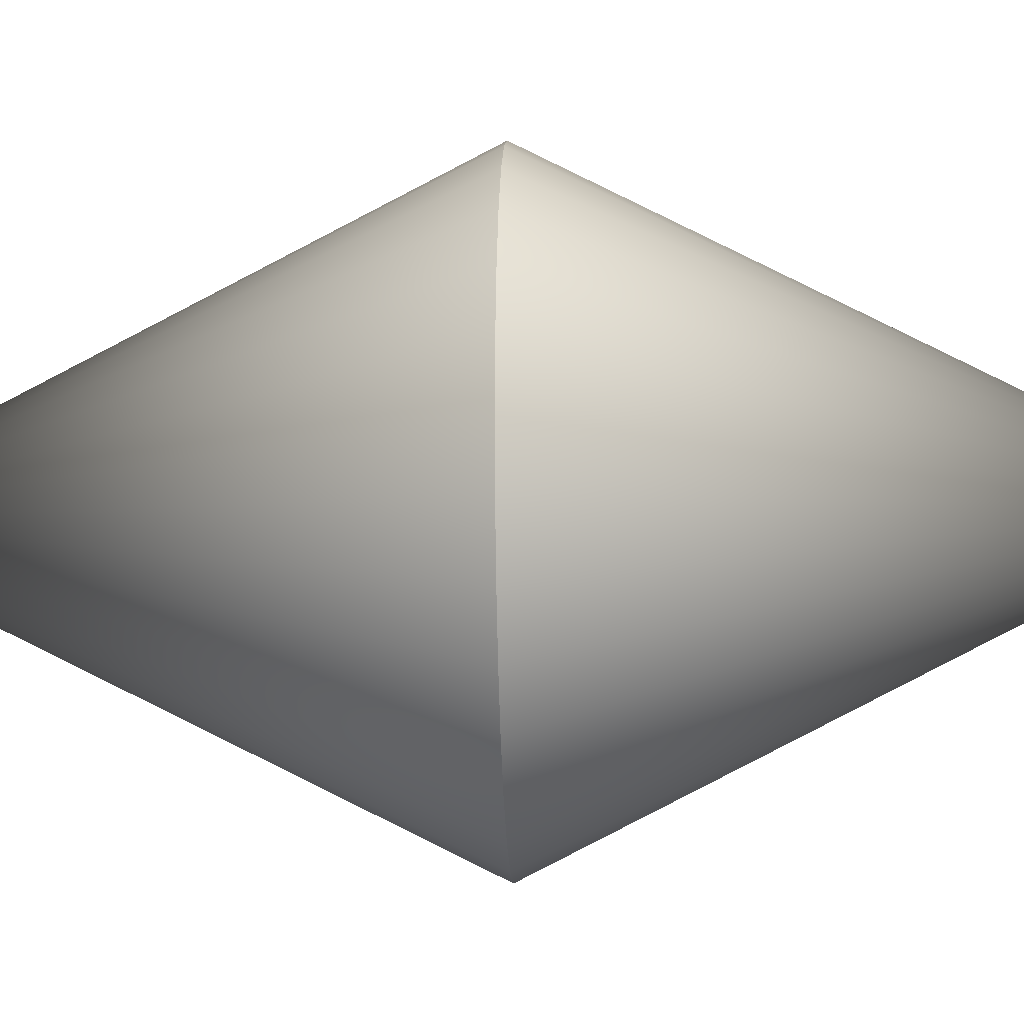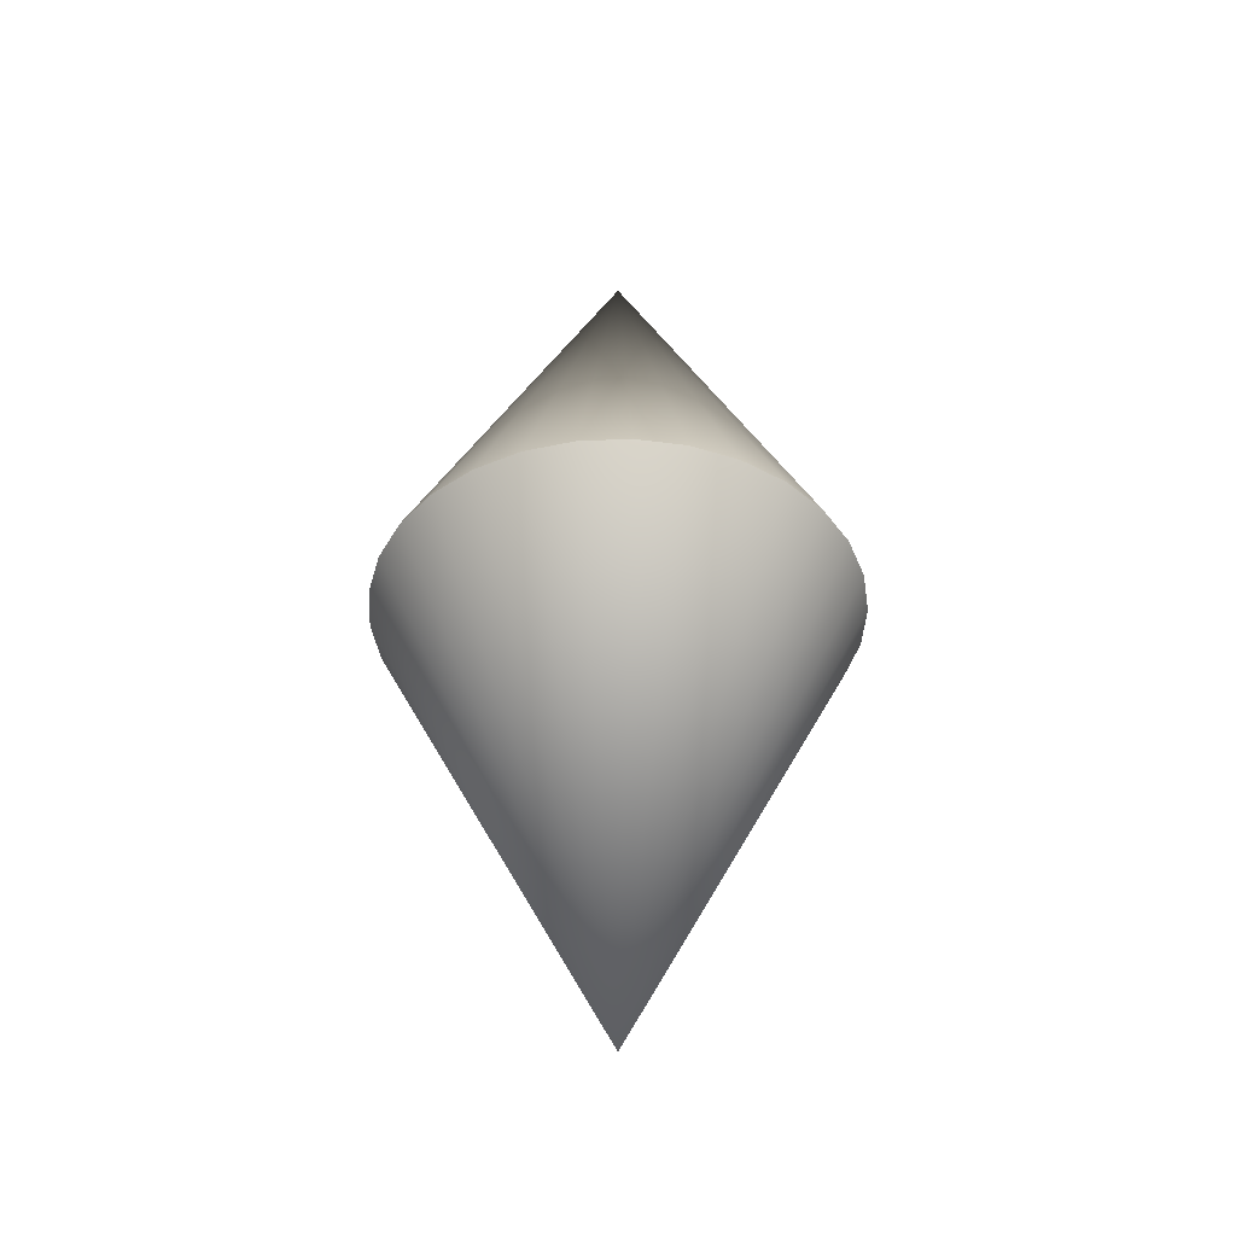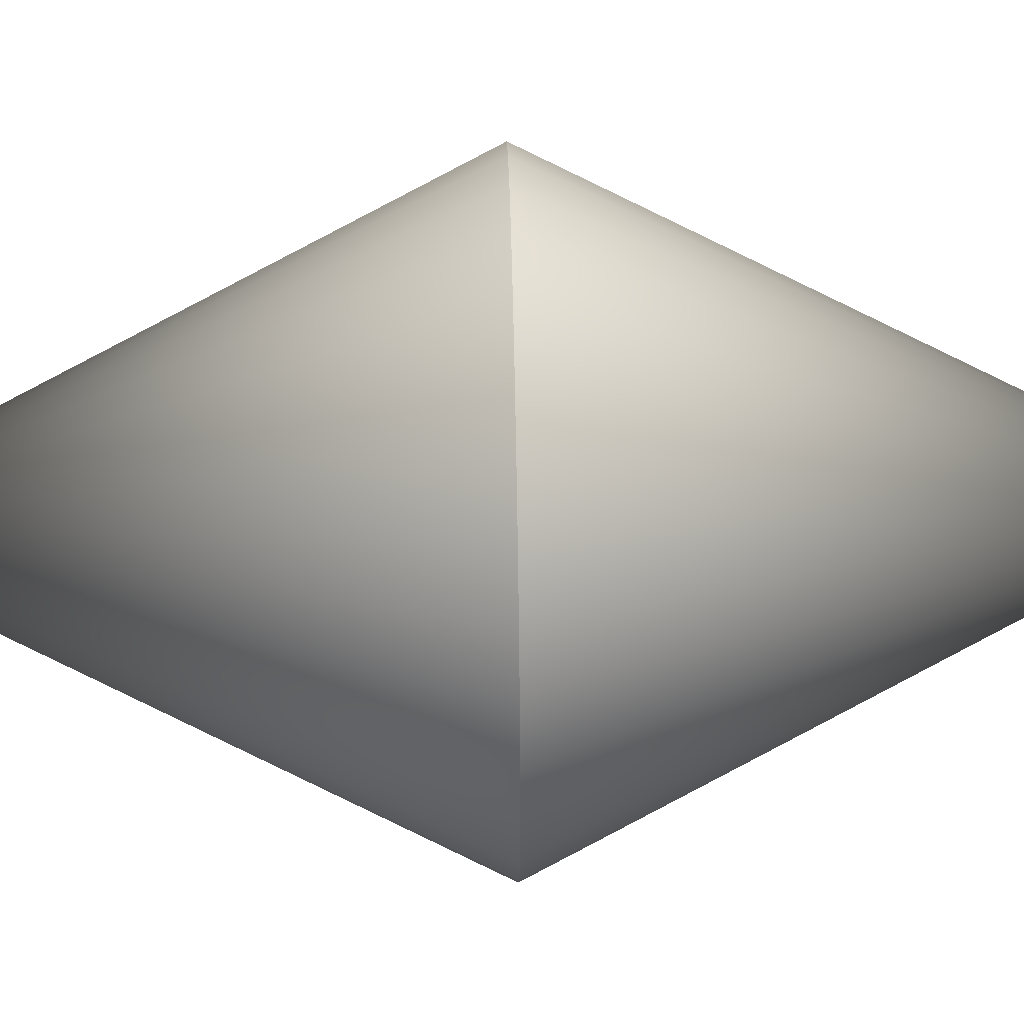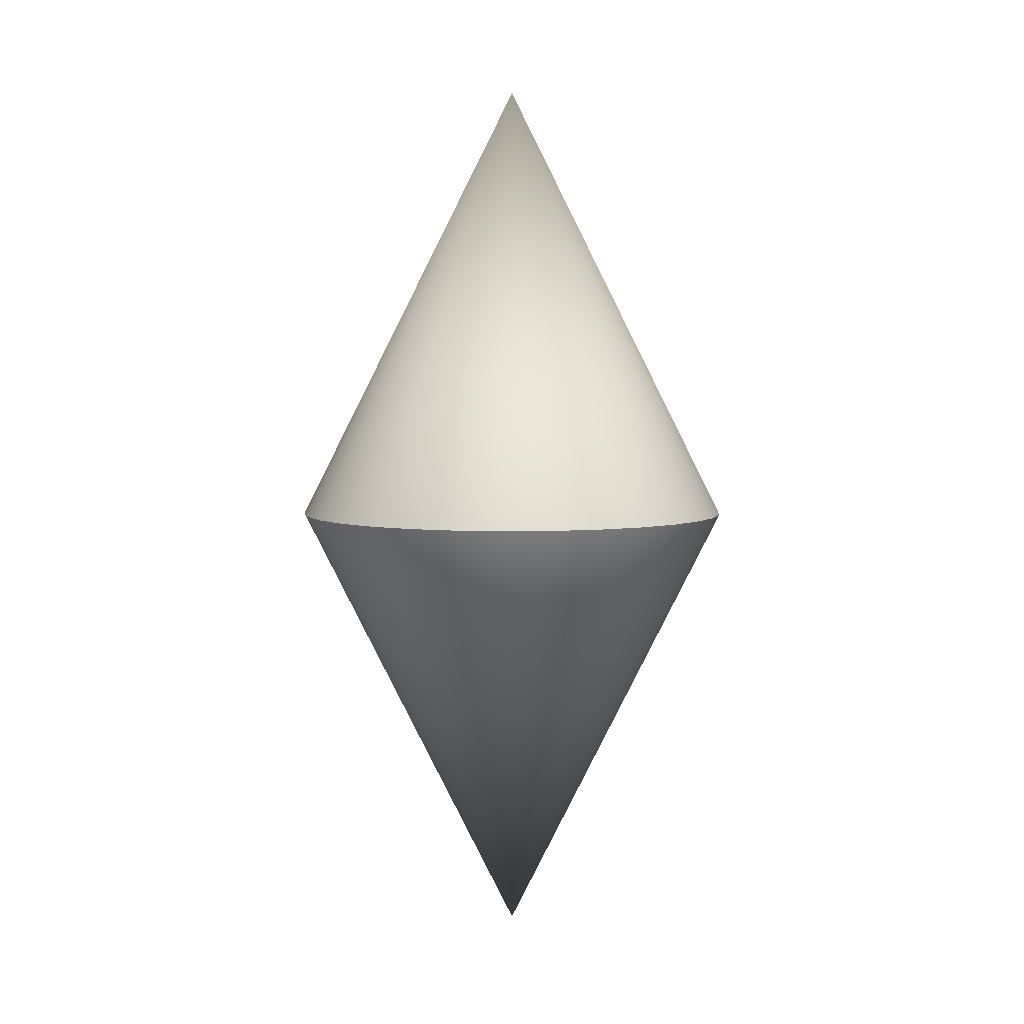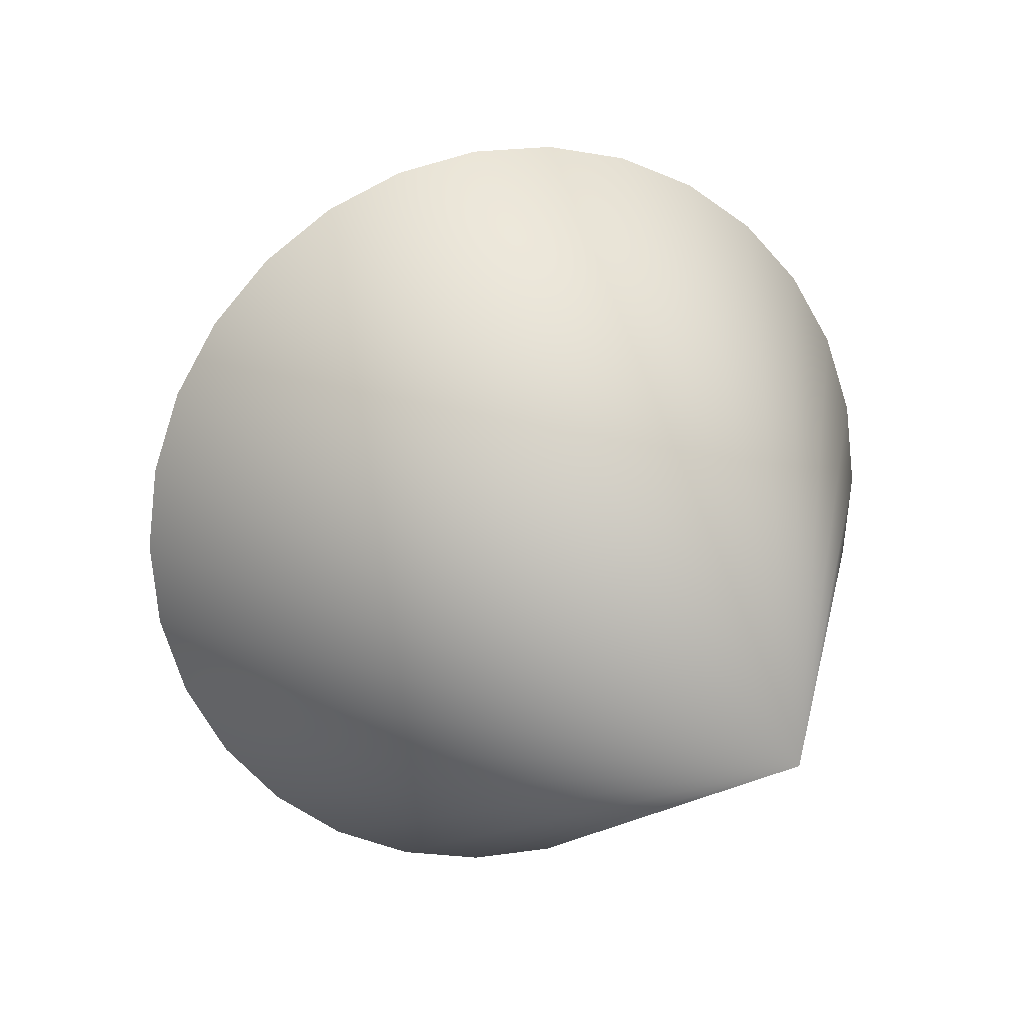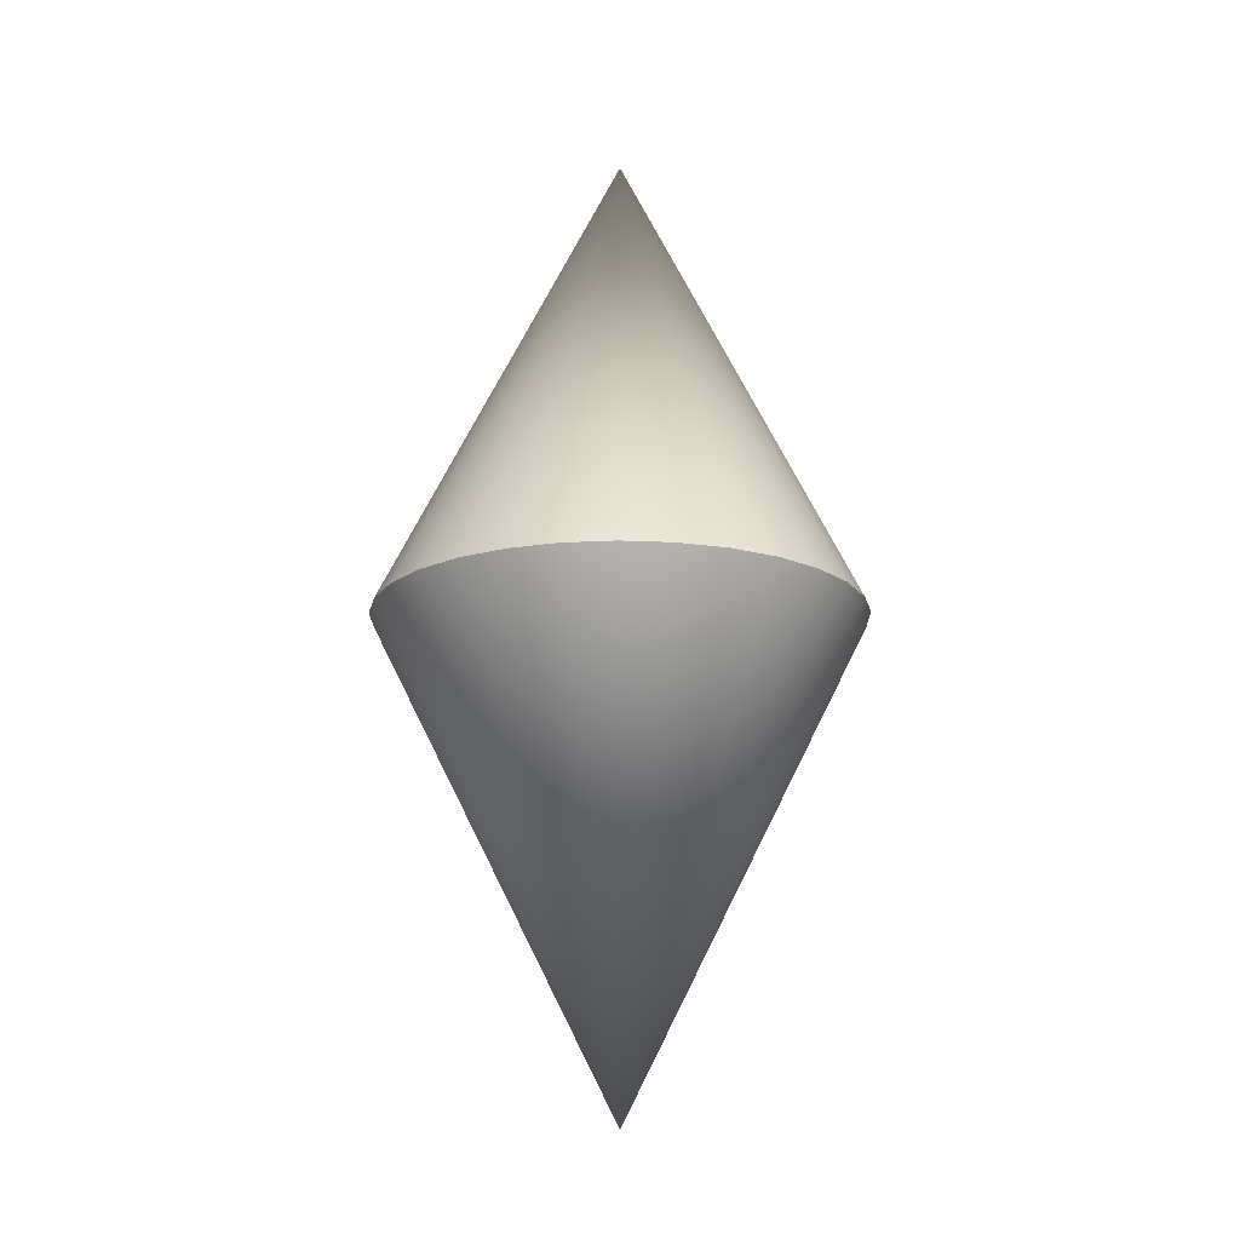
<metadata>
{"format":"obj","ext":"obj","renderer":"f3d","projection":"perspective","resolution":1024,"background":"white","views":[{"elev":-14.1,"azim":92.4,"up":"+Z"},{"elev":-41.5,"azim":-153.2,"up":"+Y"},{"elev":52.3,"azim":88.8,"up":"+Z"},{"elev":4.8,"azim":20.1,"up":"+Y"},{"elev":17.0,"azim":-18.3,"up":"+Z"},{"elev":-16.6,"azim":-53.6,"up":"+Y"}]}
</metadata>
<code>
g default
v 0.3496 0.005127 -0.06759
v 0.3257 0.005127 -0.1412
v 0.2869 0.005127 -0.2083
v 0.2351 0.005127 -0.2658
v 0.1725 0.005127 -0.3113
v 0.1018 0.005127 -0.3428
v 0.02605 0.005127 -0.3589
v -0.05137 0.005127 -0.3589
v -0.1271 0.005127 -0.3428
v -0.1978 0.005127 -0.3113
v -0.2605 0.005127 -0.2658
v -0.3123 0.005127 -0.2083
v -0.351 0.005127 -0.1412
v -0.3749 0.005127 -0.06759
v -0.383 0.005127 0.009405
v -0.3749 0.005127 0.0864
v -0.351 0.005127 0.16
v -0.3123 0.005127 0.2271
v -0.2605 0.005127 0.2846
v -0.1978 0.005127 0.3301
v -0.1271 0.005127 0.3616
v -0.05137 0.005127 0.3777
v 0.02605 0.005127 0.3777
v 0.1018 0.005127 0.3616
v 0.1725 0.005127 0.3301
v 0.2351 0.005127 0.2846
v 0.2869 0.005127 0.2271
v 0.3257 0.005127 0.16
v 0.3496 0.005127 0.0864
v 0.3577 0.005127 0.009405
v -0.01266 0.7458 0.009405
v -0.01266 -0.7355 0.009405
g pCone3
f 1 2 31
f 2 3 31
f 3 4 31
f 4 5 31
f 5 6 31
f 6 7 31
f 7 8 31
f 8 9 31
f 9 10 31
f 10 11 31
f 11 12 31
f 12 13 31
f 13 14 31
f 14 15 31
f 15 16 31
f 16 17 31
f 17 18 31
f 18 19 31
f 19 20 31
f 20 21 31
f 21 22 31
f 22 23 31
f 23 24 31
f 24 25 31
f 25 26 31
f 26 27 31
f 27 28 31
f 28 29 31
f 29 30 31
f 30 1 31
f 1 32 2
f 2 32 3
f 3 32 4
f 4 32 5
f 5 32 6
f 6 32 7
f 7 32 8
f 8 32 9
f 9 32 10
f 10 32 11
f 11 32 12
f 12 32 13
f 13 32 14
f 14 32 15
f 15 32 16
f 16 32 17
f 17 32 18
f 18 32 19
f 19 32 20
f 20 32 21
f 21 32 22
f 22 32 23
f 23 32 24
f 24 32 25
f 25 32 26
f 26 32 27
f 27 32 28
f 28 32 29
f 29 32 30
f 30 32 1

</code>
